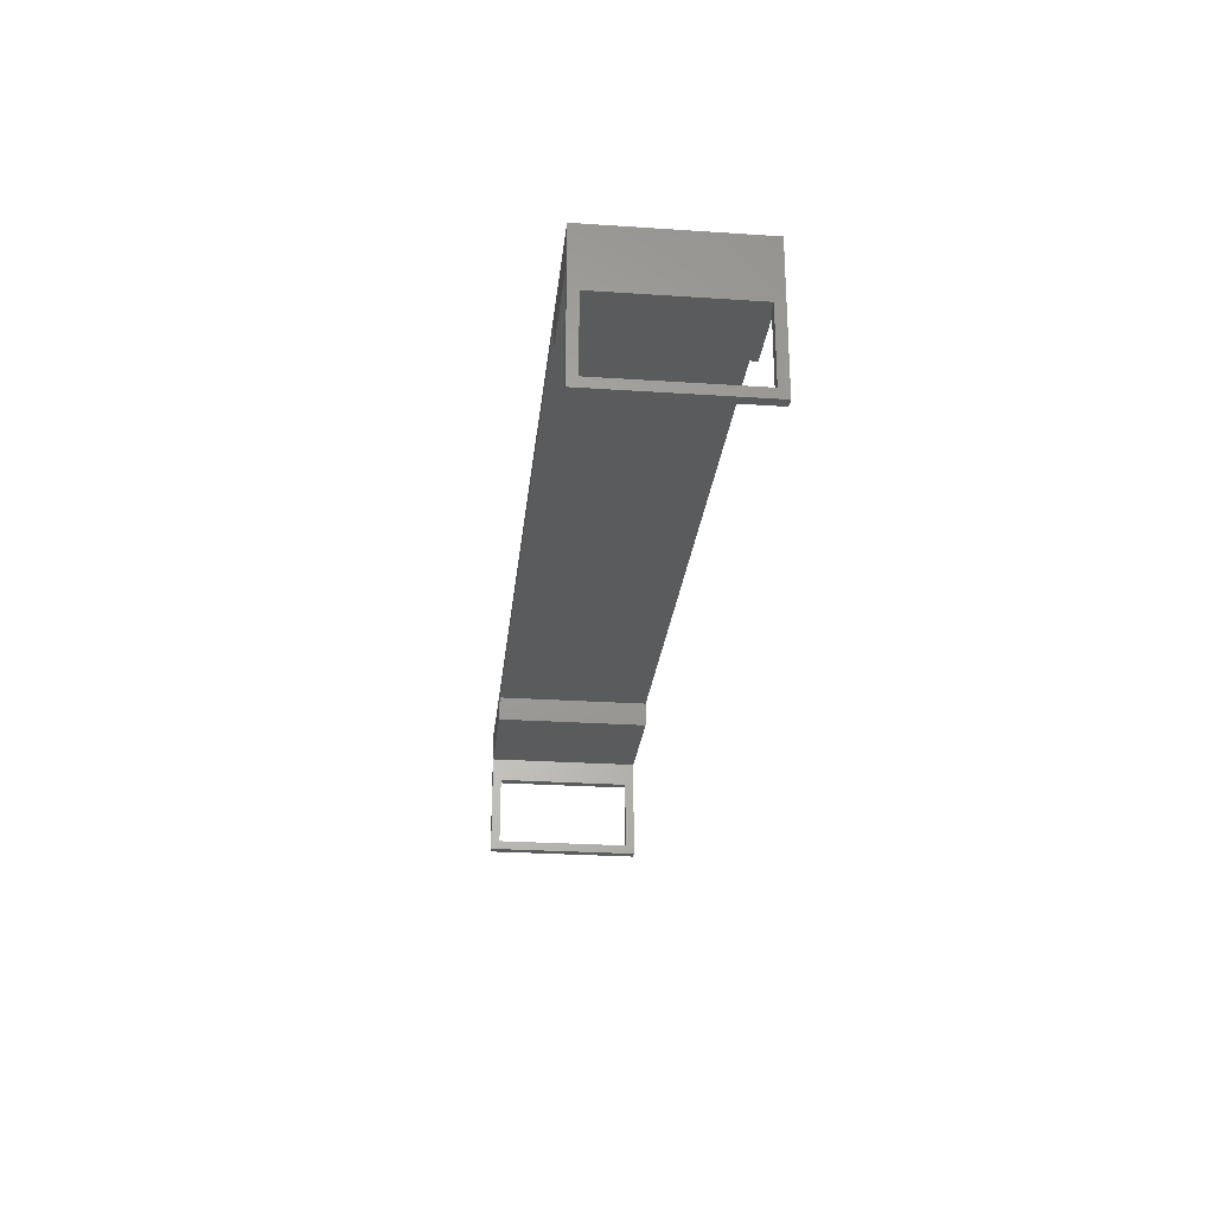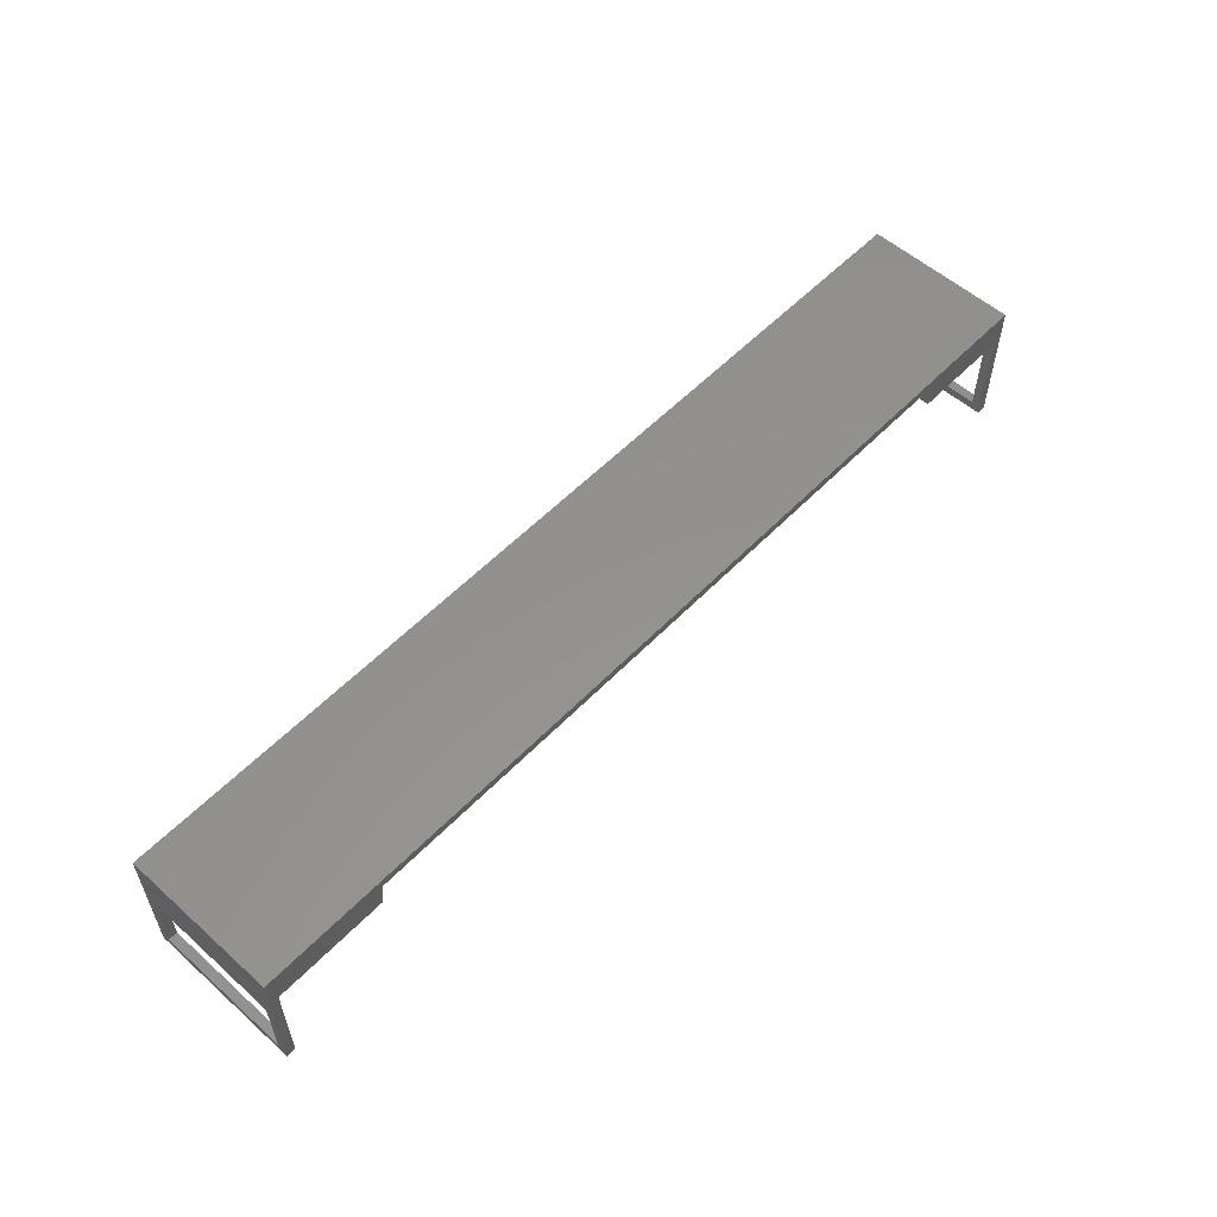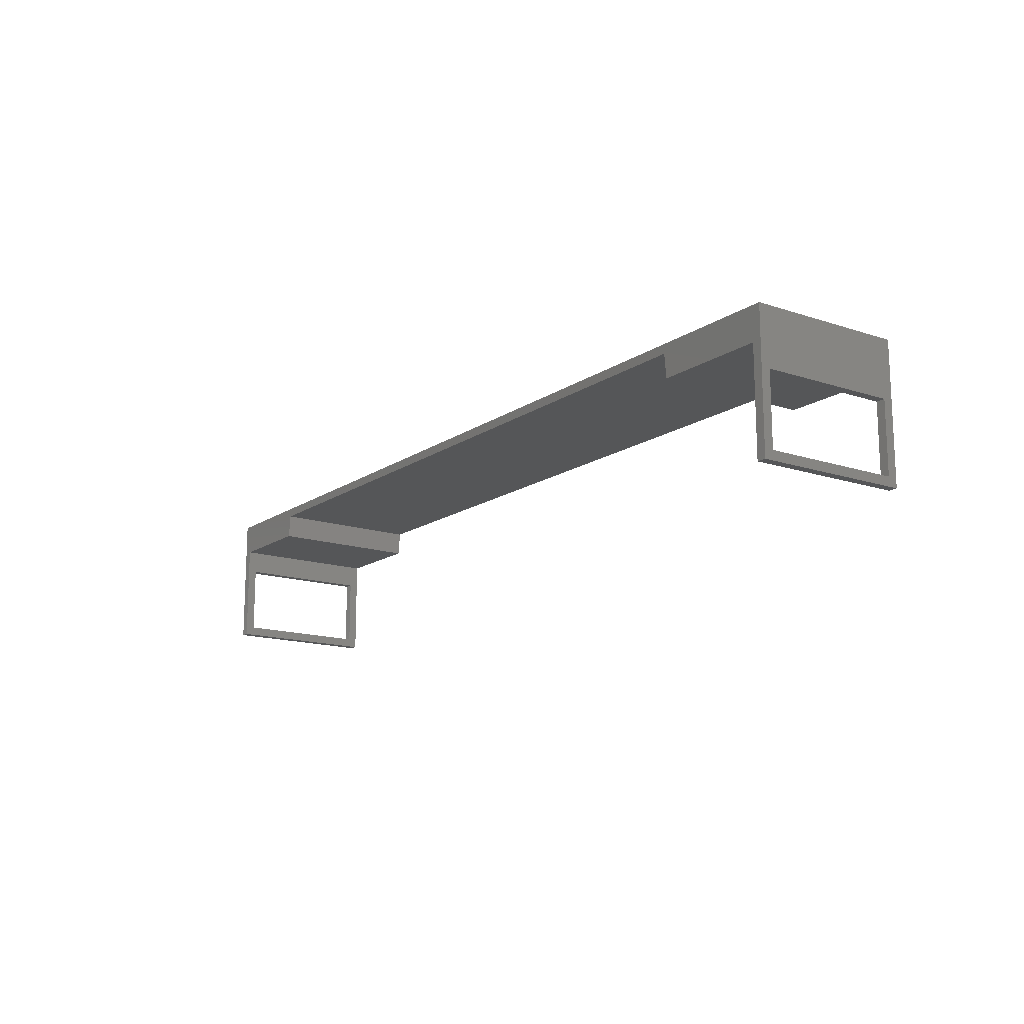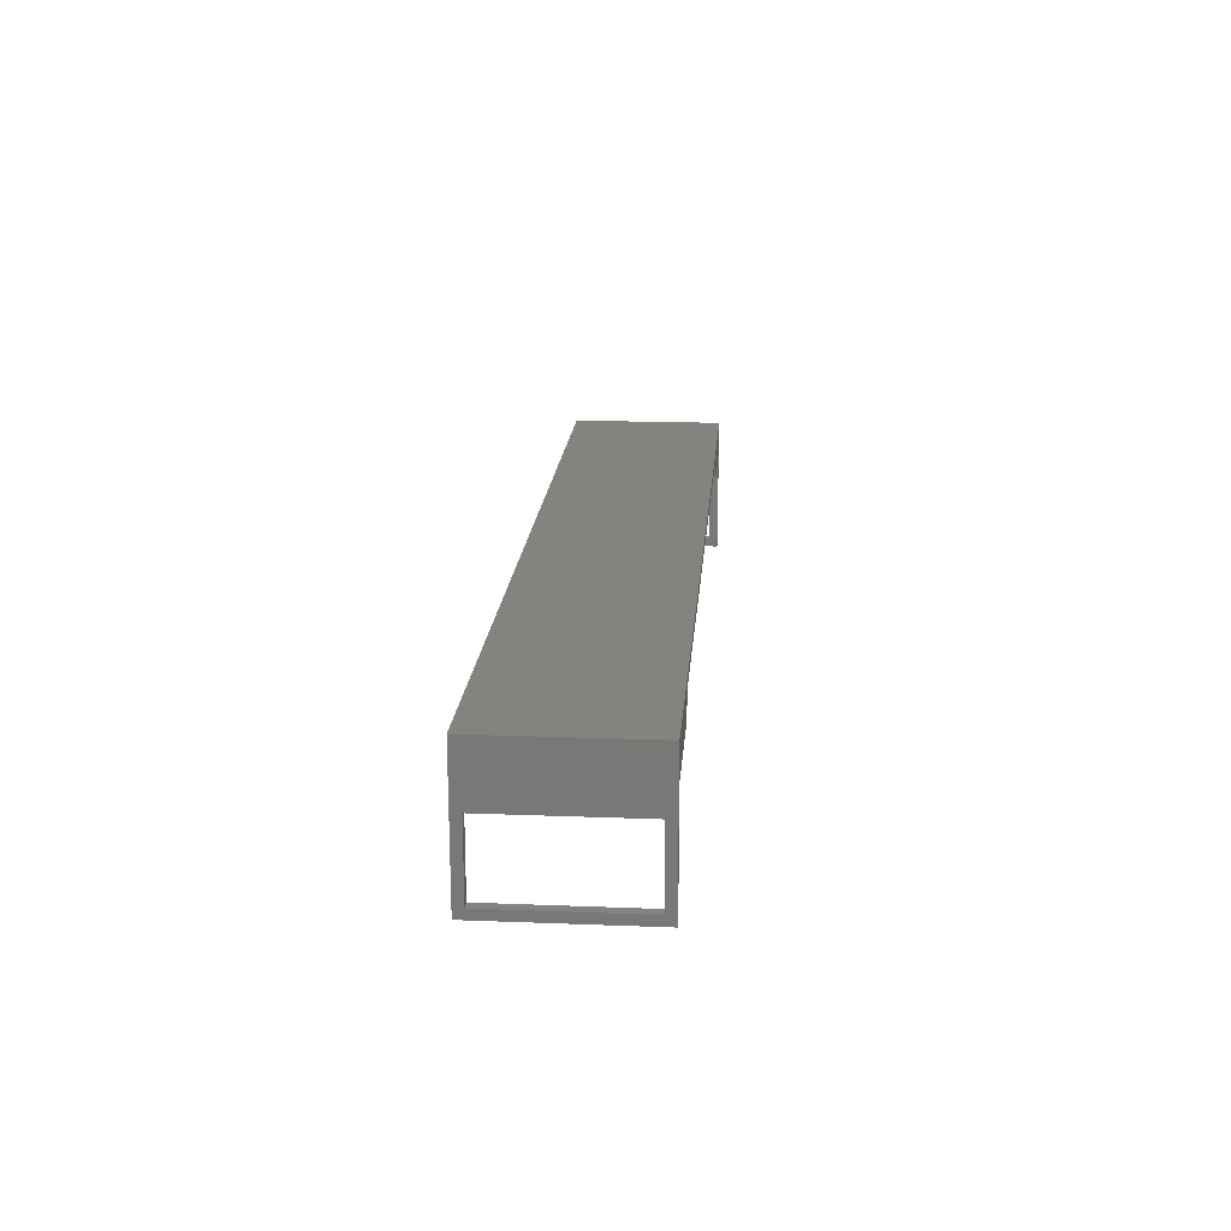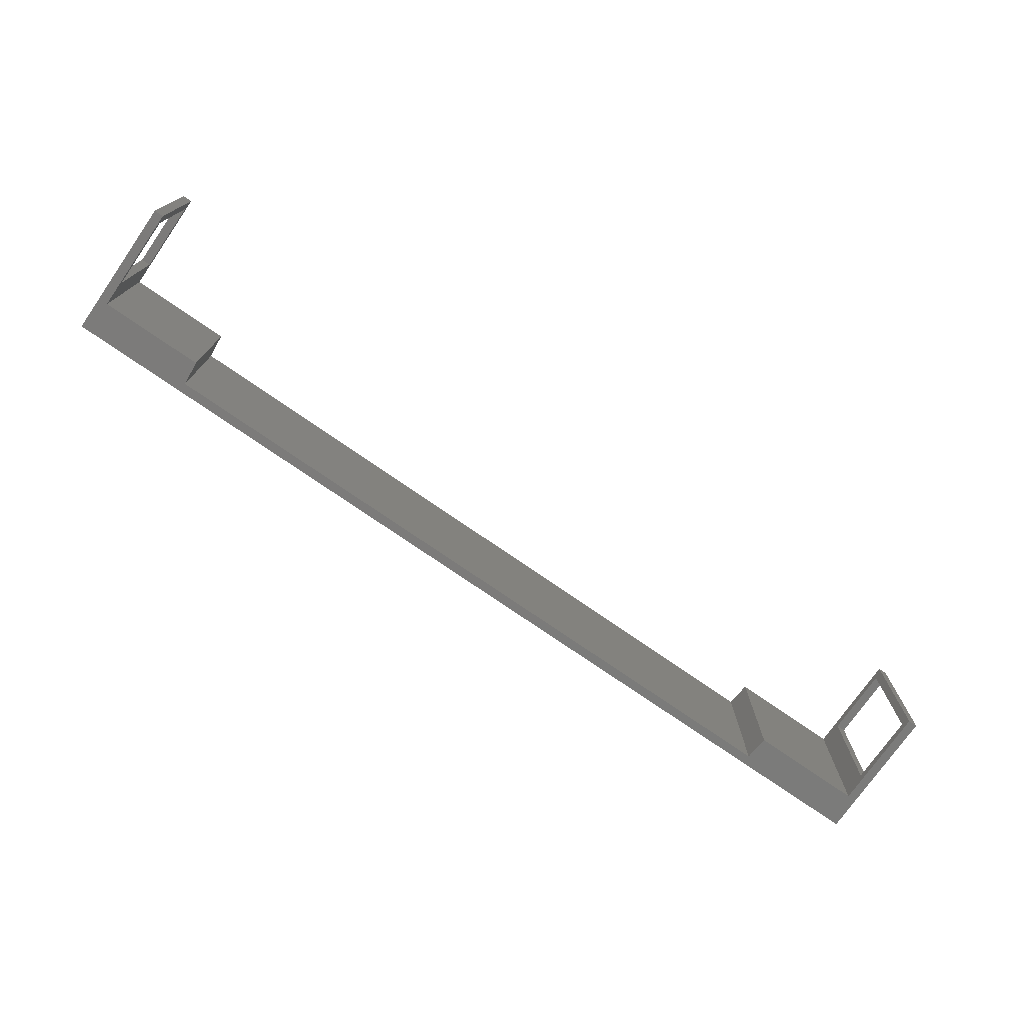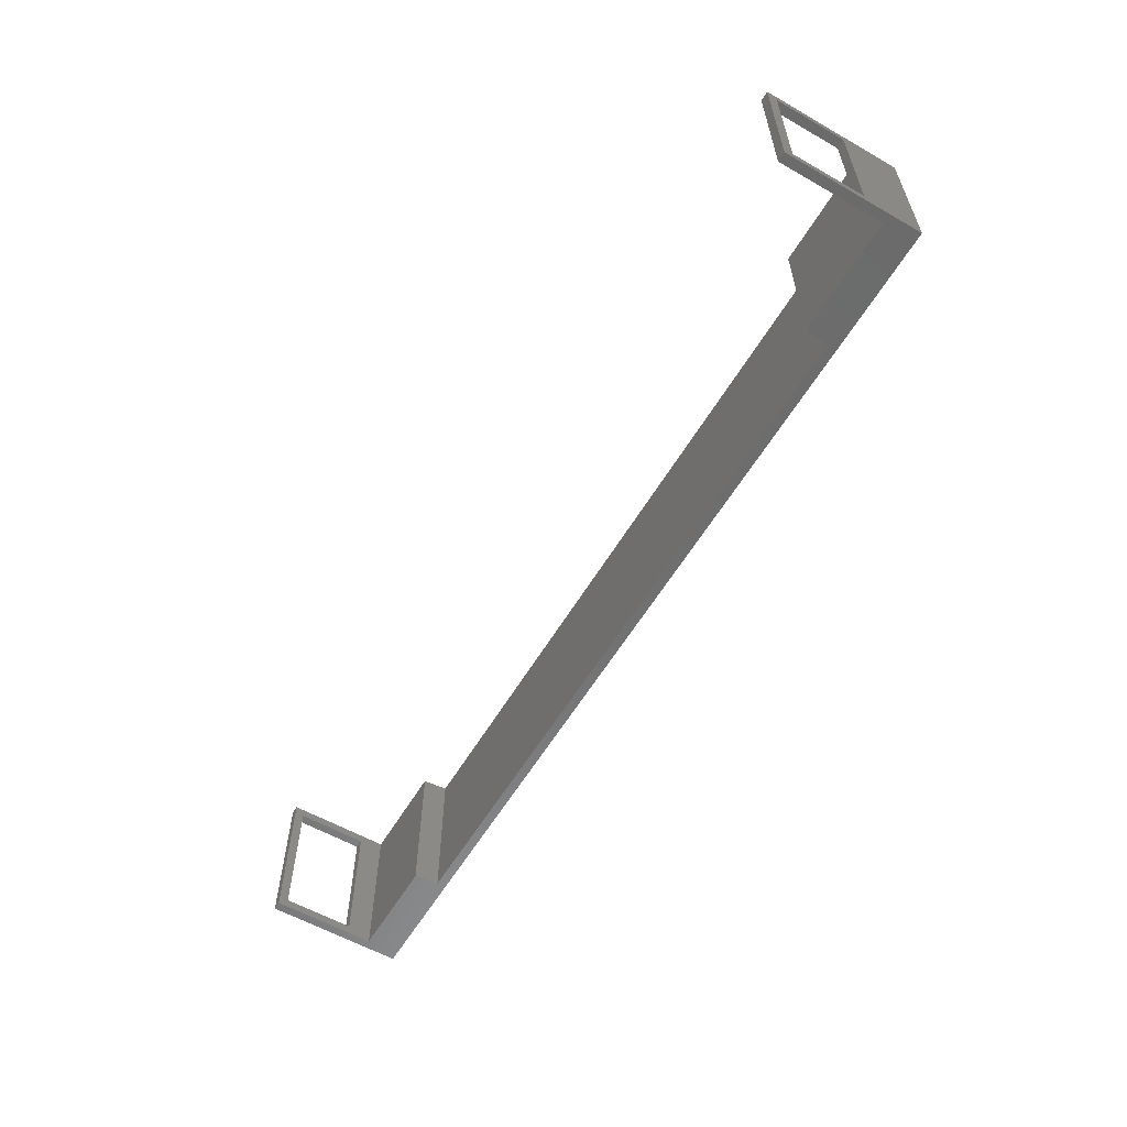
<metadata>
{"format":"stl","ext":"stl","renderer":"f3d","projection":"perspective","resolution":1024,"background":"white","views":[{"elev":-26.4,"azim":84.0,"up":"+Z"},{"elev":55.9,"azim":-47.0,"up":"+Z"},{"elev":-14.9,"azim":-125.3,"up":"+Z"},{"elev":18.2,"azim":-85.7,"up":"+Z"},{"elev":-74.6,"azim":145.2,"up":"+Y"},{"elev":-58.4,"azim":-120.5,"up":"+Y"}]}
</metadata>
<code>
# stl→obj: 40 verts, 84 faces
v 0 0 15.5
v 2 30 15.5
v 2 0 15.5
v 0 30 15.5
v 203 0 15.5
v 205 30 15.5
v 205 0 15.5
v 203 30 15.5
v 27 -2 26
v 180 32 26
v 180 -2 26
v 27 32 26
v 180.5 -2 20.75
v 180.5 32 20.75
v 26.5 32 20.75
v 26.5 -2 20.75
v 205 32 28
v 205 32 -2
v 205 -2 -2
v 205 -2 28
v 205 30 0
v 205 0 0
v 203 30 0
v 203 0 0
v 0 30 0
v 2 0 0
v 2 30 0
v 0 0 0
v 0 32 -2
v 0 -2 -2
v 0 32 28
v 0 -2 28
v 203 -2 -2
v 203 32 -2
v 2 32 -2
v 2 -2 -2
v 203 32 20.75
v 2 32 20.75
v 2 -2 20.75
v 203 -2 20.75
f 1 2 3
f 2 1 4
f 5 6 7
f 6 5 8
f 9 10 11
f 10 9 12
f 13 10 14
f 10 13 11
f 9 15 12
f 15 9 16
f 17 6 18
f 17 7 6
f 19 7 20
f 20 7 17
f 21 18 6
f 22 18 21
f 22 19 18
f 7 19 22
f 23 22 21
f 22 23 24
f 25 26 27
f 26 25 28
f 4 29 25
f 29 28 25
f 28 30 1
f 30 28 29
f 29 4 31
f 1 31 4
f 1 32 31
f 32 1 30
f 25 2 4
f 2 25 27
f 23 6 8
f 6 23 21
f 26 1 3
f 1 26 28
f 22 5 7
f 5 22 24
f 31 20 17
f 20 31 32
f 33 18 19
f 18 33 34
f 30 35 36
f 35 30 29
f 17 10 31
f 17 37 10
f 18 37 17
f 37 18 34
f 12 31 10
f 38 12 15
f 12 38 31
f 29 38 35
f 38 29 31
f 10 37 14
f 32 9 20
f 32 39 9
f 30 39 32
f 39 30 36
f 11 20 9
f 40 11 13
f 11 40 20
f 19 40 33
f 40 19 20
f 9 39 16
f 8 34 23
f 34 24 23
f 24 33 5
f 33 24 34
f 34 8 37
f 5 37 8
f 5 40 37
f 40 5 33
f 13 37 40
f 37 13 14
f 39 15 16
f 15 39 38
f 38 2 35
f 38 3 2
f 36 3 39
f 39 3 38
f 27 35 2
f 26 35 27
f 26 36 35
f 3 36 26

</code>
